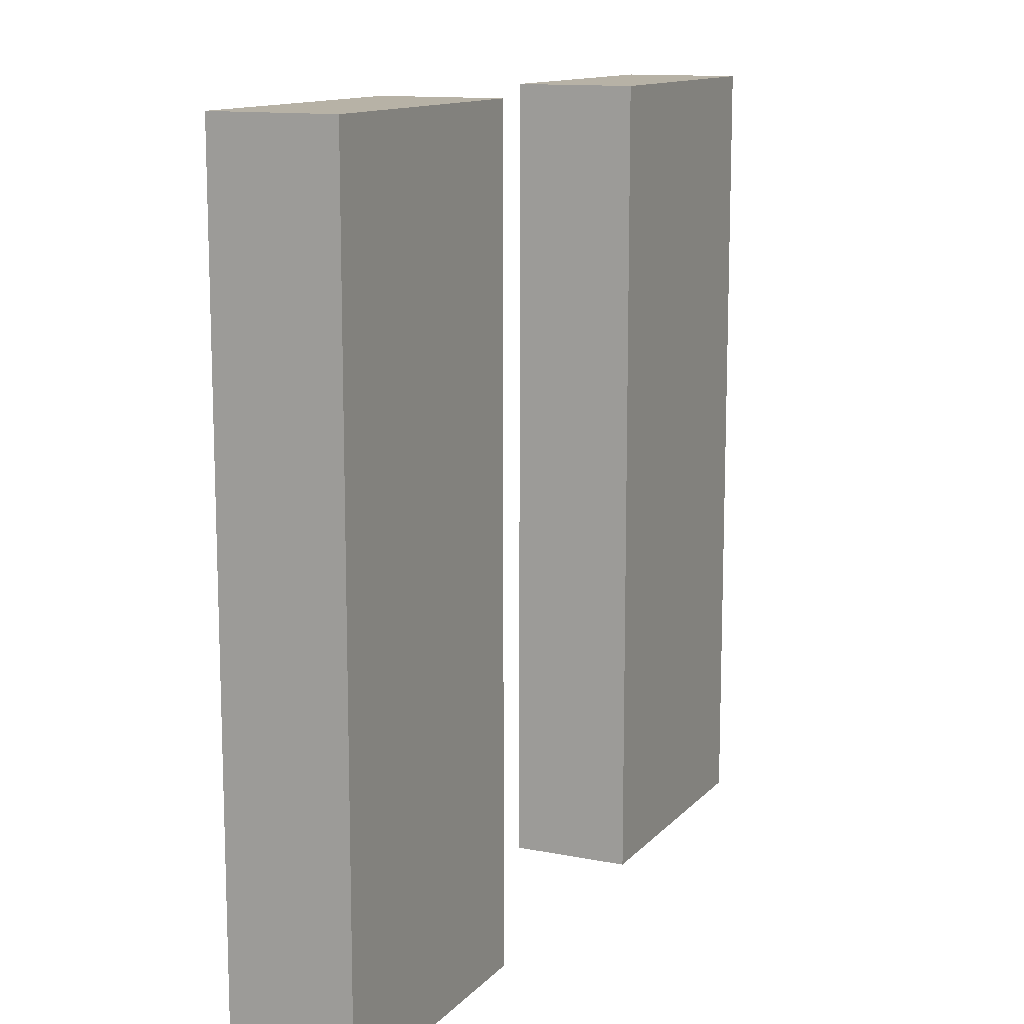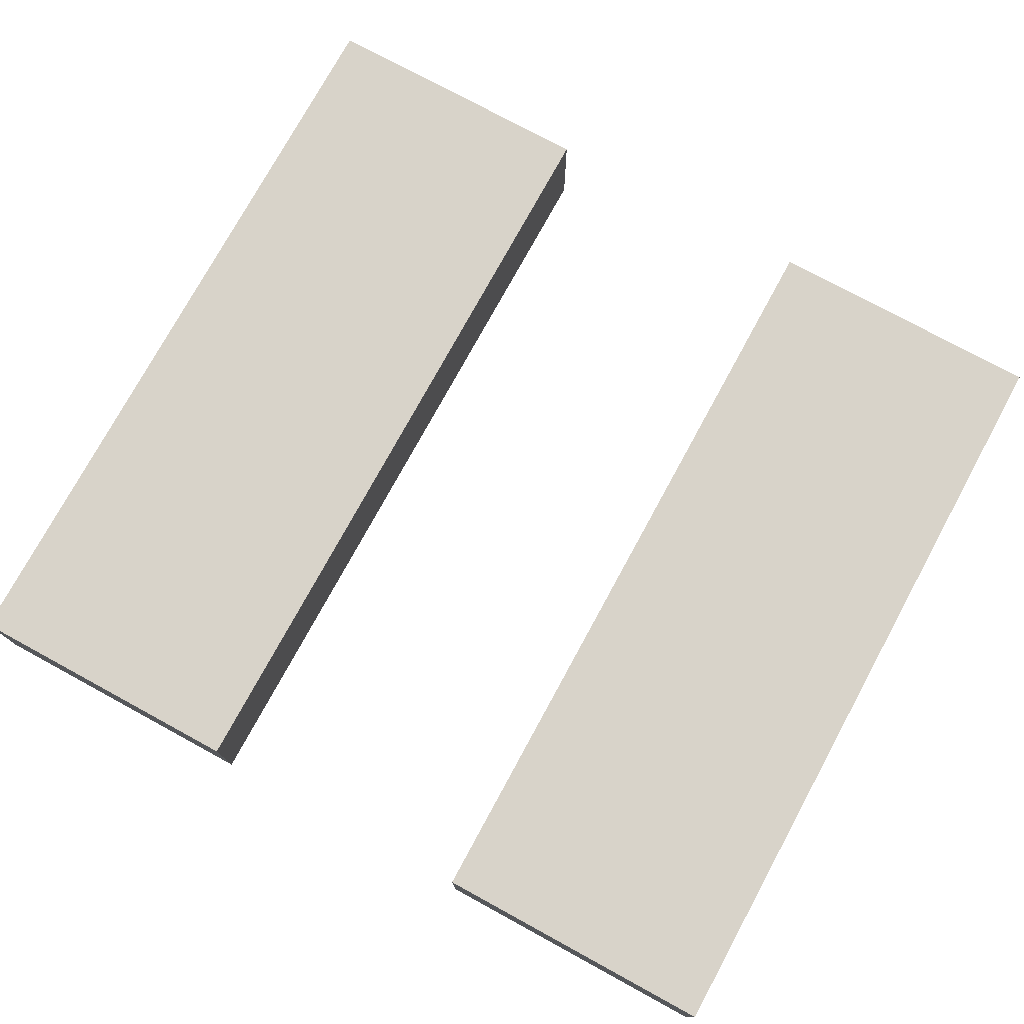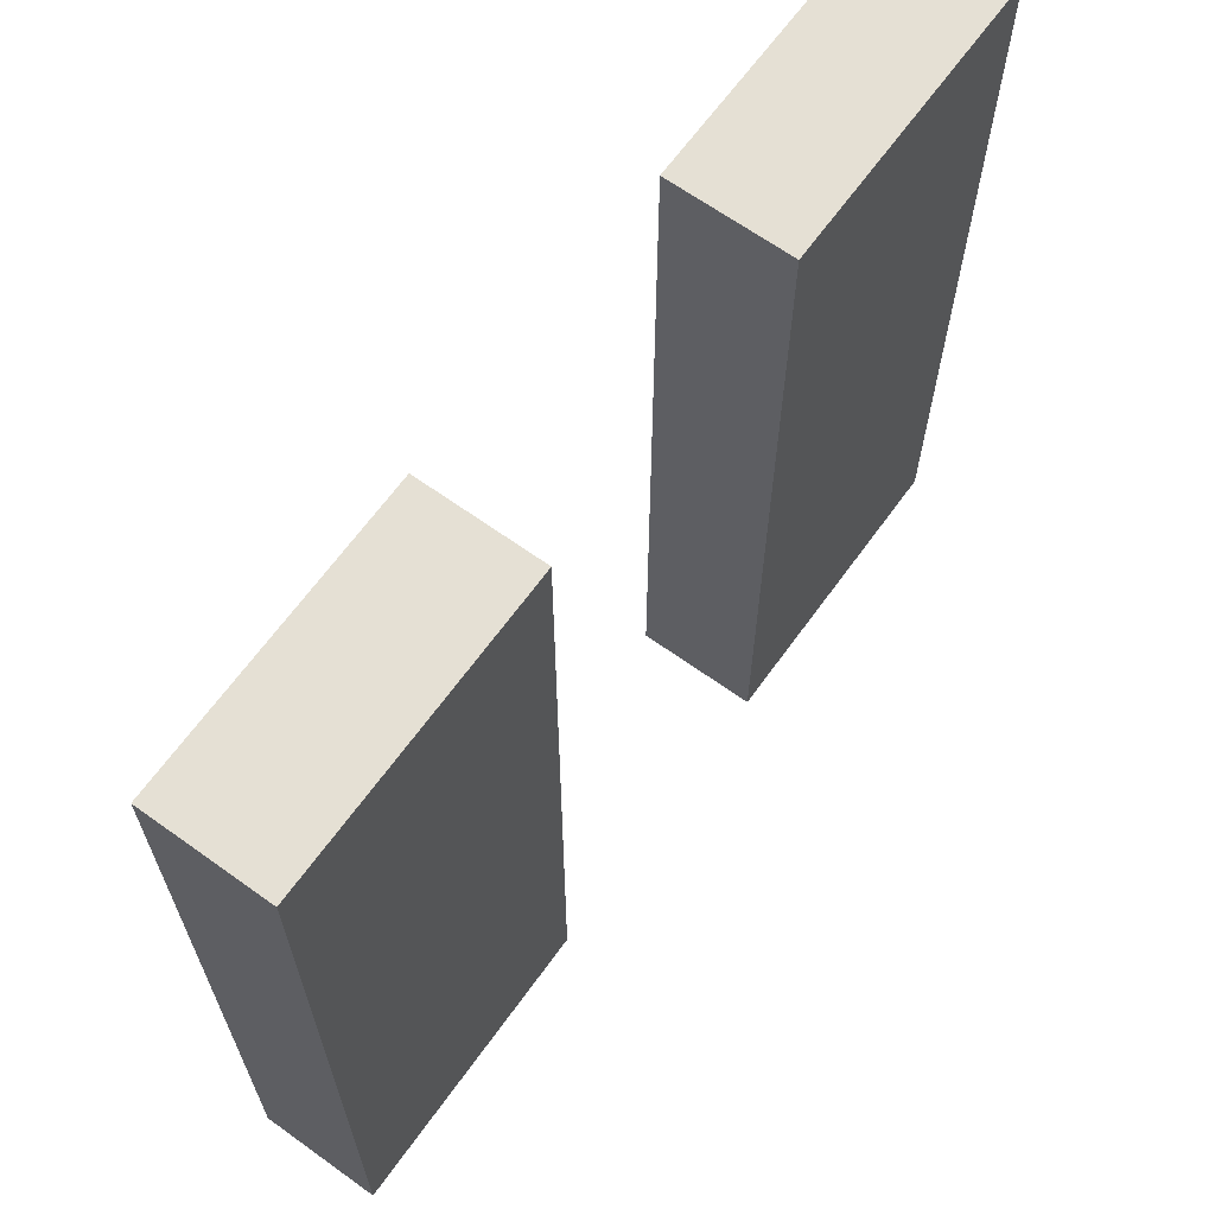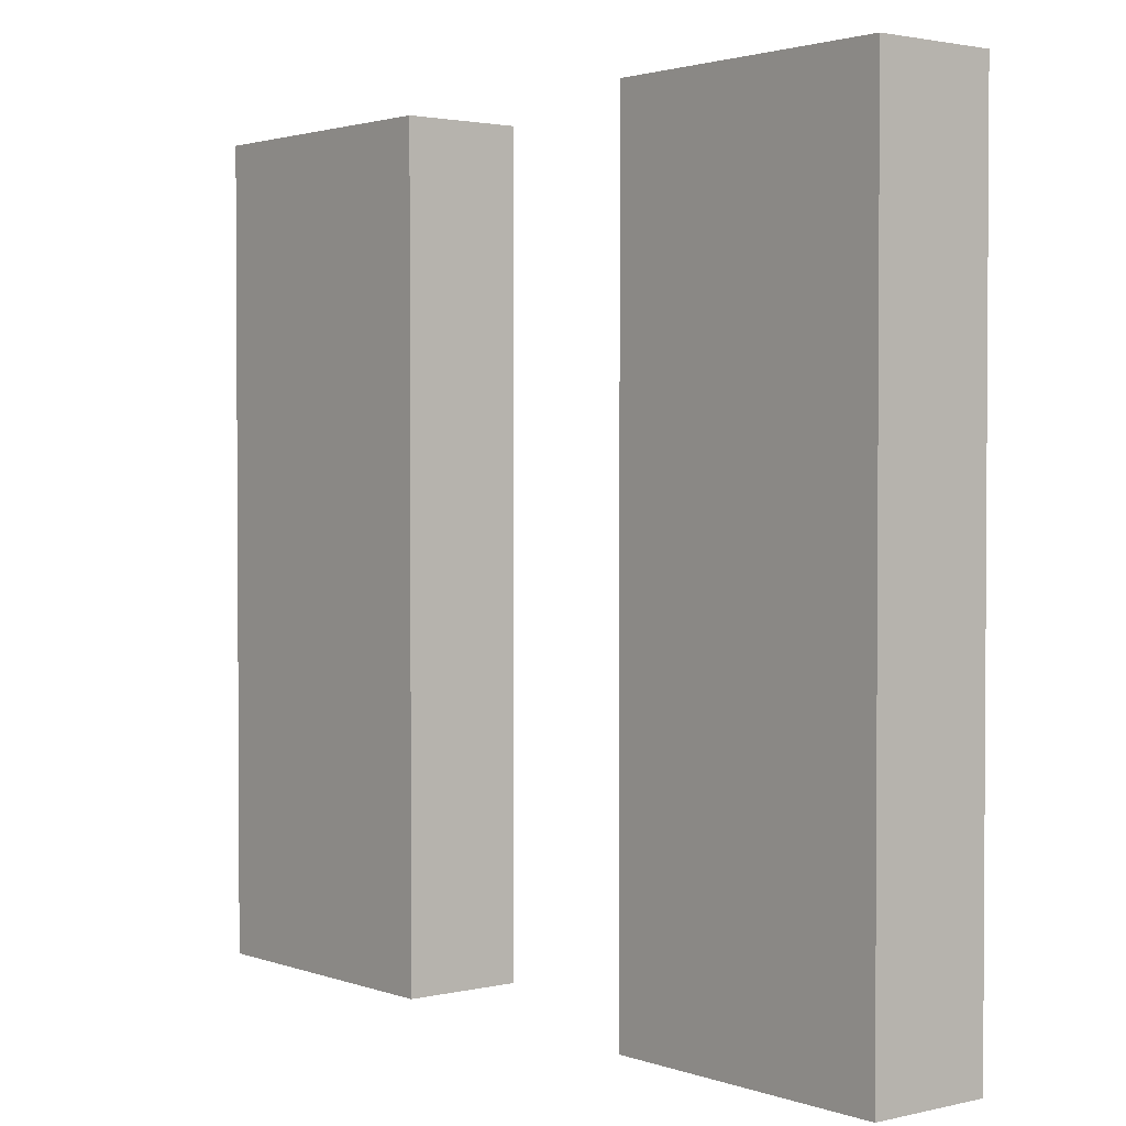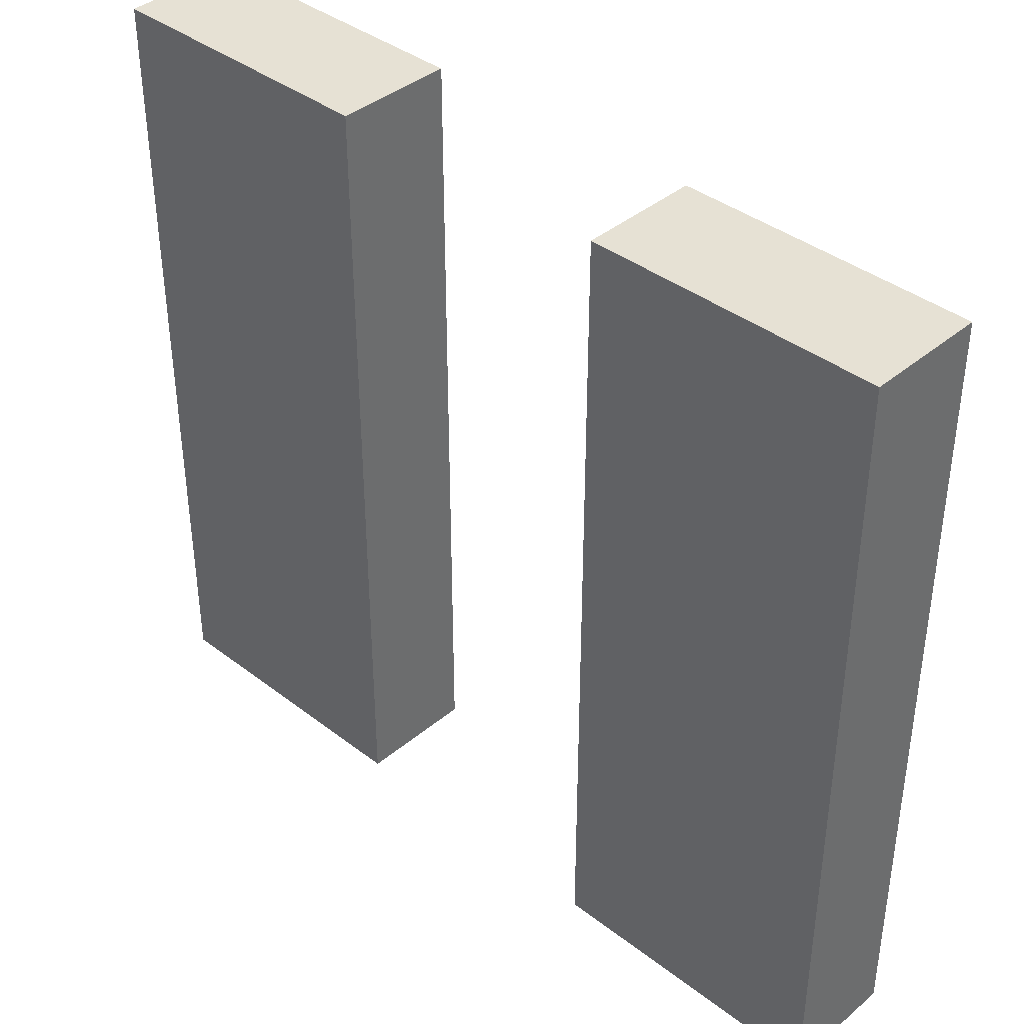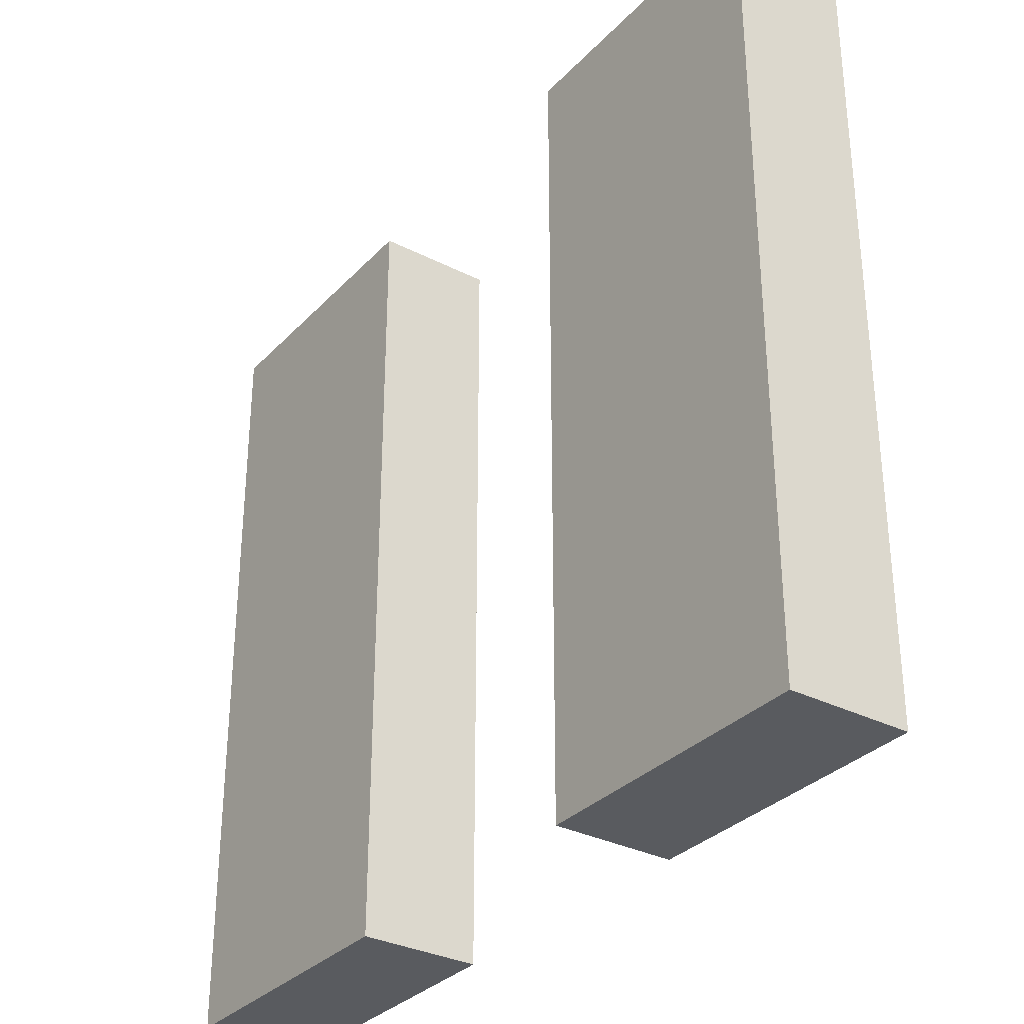
<metadata>
{"format":"obj","ext":"obj","renderer":"f3d","projection":"perspective","resolution":1024,"background":"white","views":[{"elev":12.4,"azim":115.0,"up":"+Y"},{"elev":76.0,"azim":28.6,"up":"+Z"},{"elev":65.5,"azim":-54.2,"up":"+Y"},{"elev":2.1,"azim":50.7,"up":"+Y"},{"elev":39.1,"azim":-136.2,"up":"+Y"},{"elev":-32.2,"azim":54.6,"up":"+Y"}]}
</metadata>
<code>
o 1
v 0.6 0.01 -0.08152
v 0.6 1.11 -0.08152
v 0.6 0.01 0.08152
v 0.6 1.11 0.08152
v 0.2 0.01 -0.08152
v 0.2 1.11 -0.08152
v 0.2 0.01 0.08152
v 0.2 1.11 0.08152
v -0.6 0.01 0.08152
v -0.6 1.11 0.08152
v -0.6 0.01 -0.08152
v -0.6 1.11 -0.08152
v -0.2 0.01 0.08152
v -0.2 1.11 0.08152
v -0.2 0.01 -0.08152
v -0.2 1.11 -0.08152
f 1 2 4 3
f 3 4 8 7
f 7 8 6 5
f 5 6 2 1
f 3 7 5 1
f 8 4 2 6
f 9 10 12 11
f 11 12 16 15
f 15 16 14 13
f 13 14 10 9
f 11 15 13 9
f 16 12 10 14

</code>
